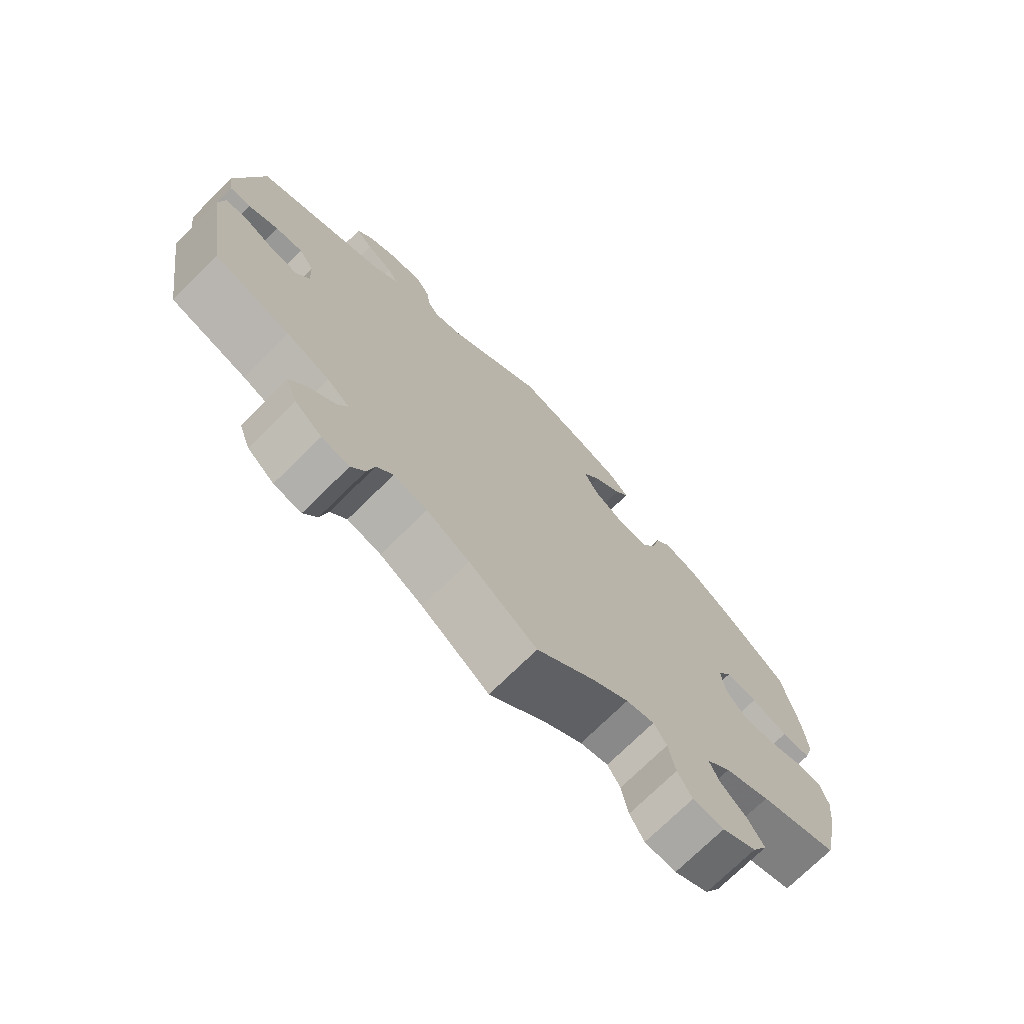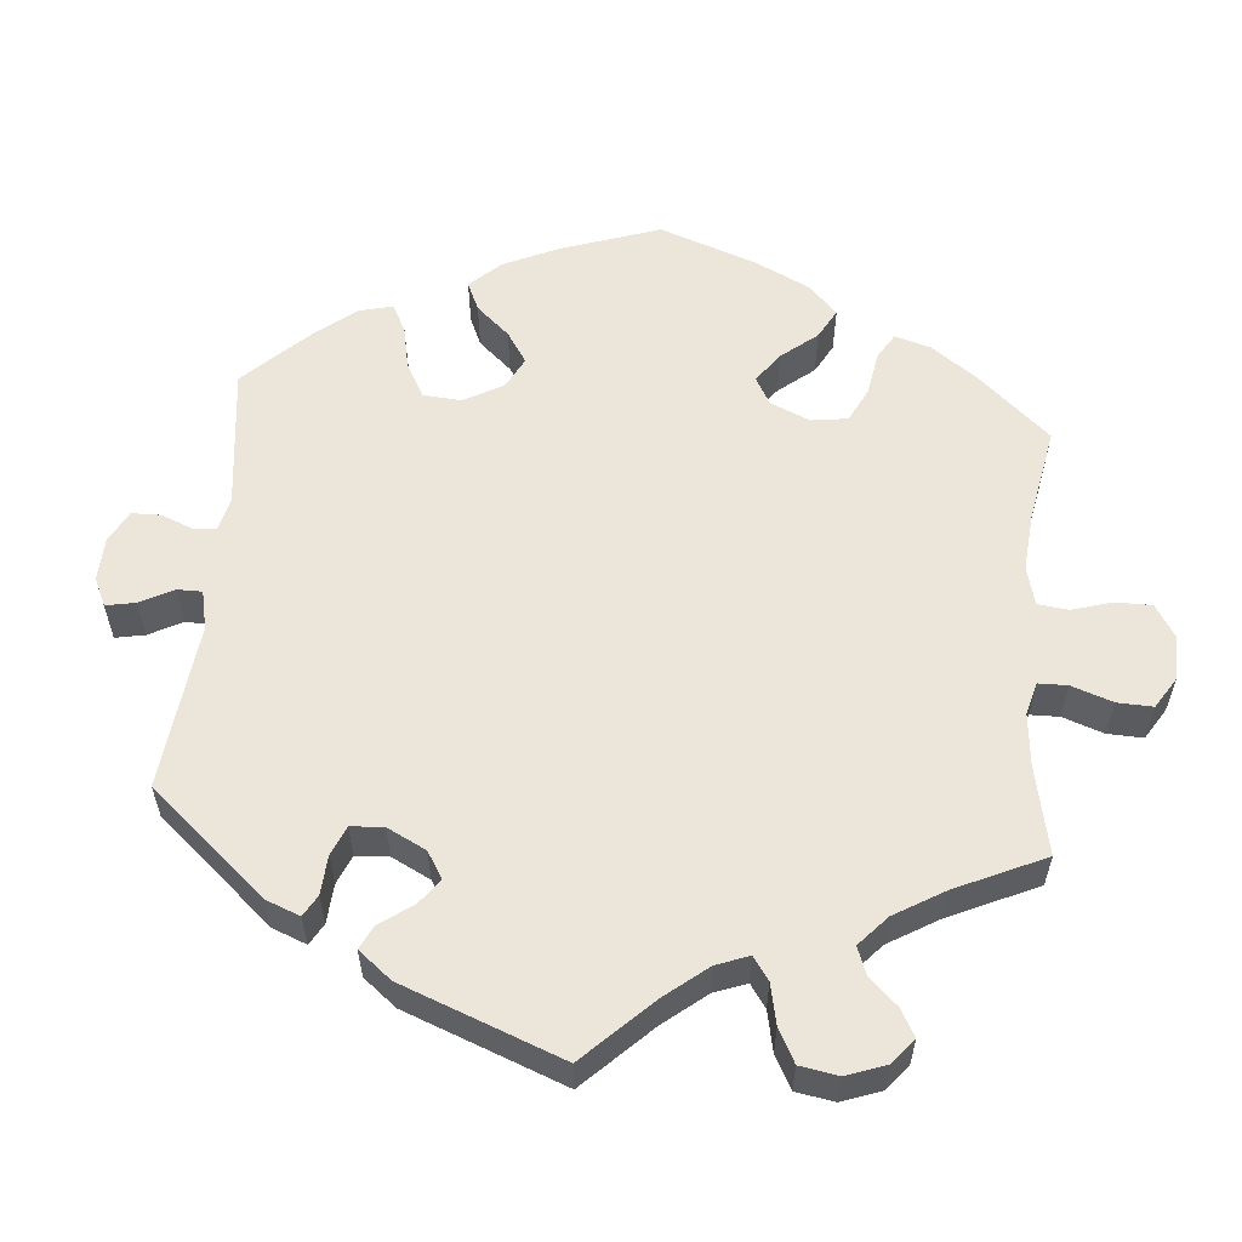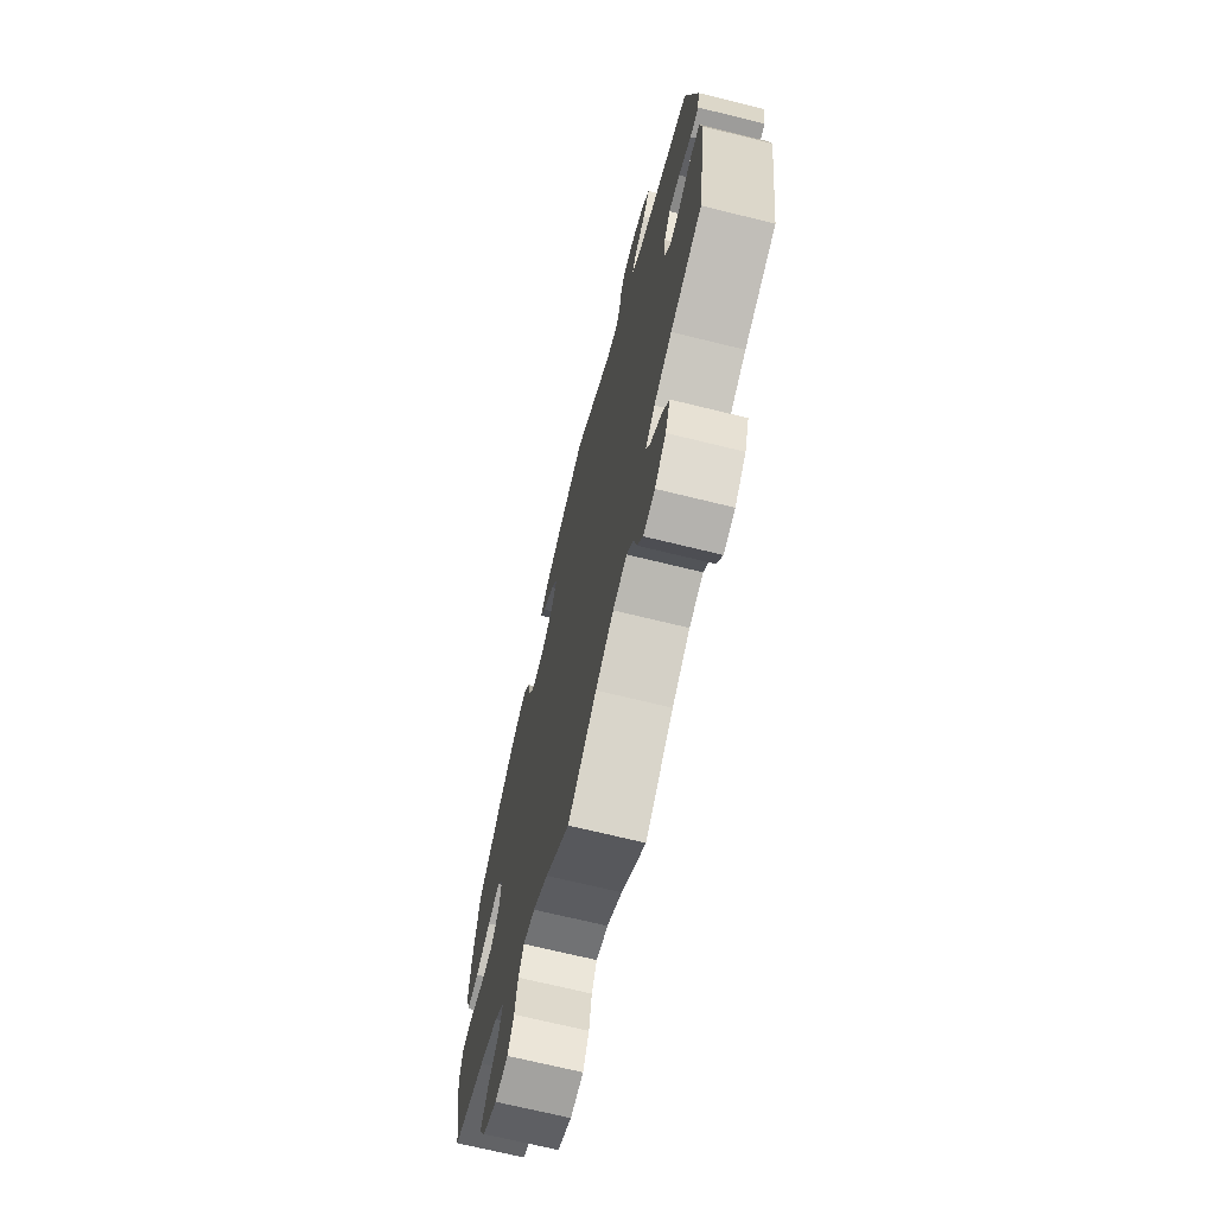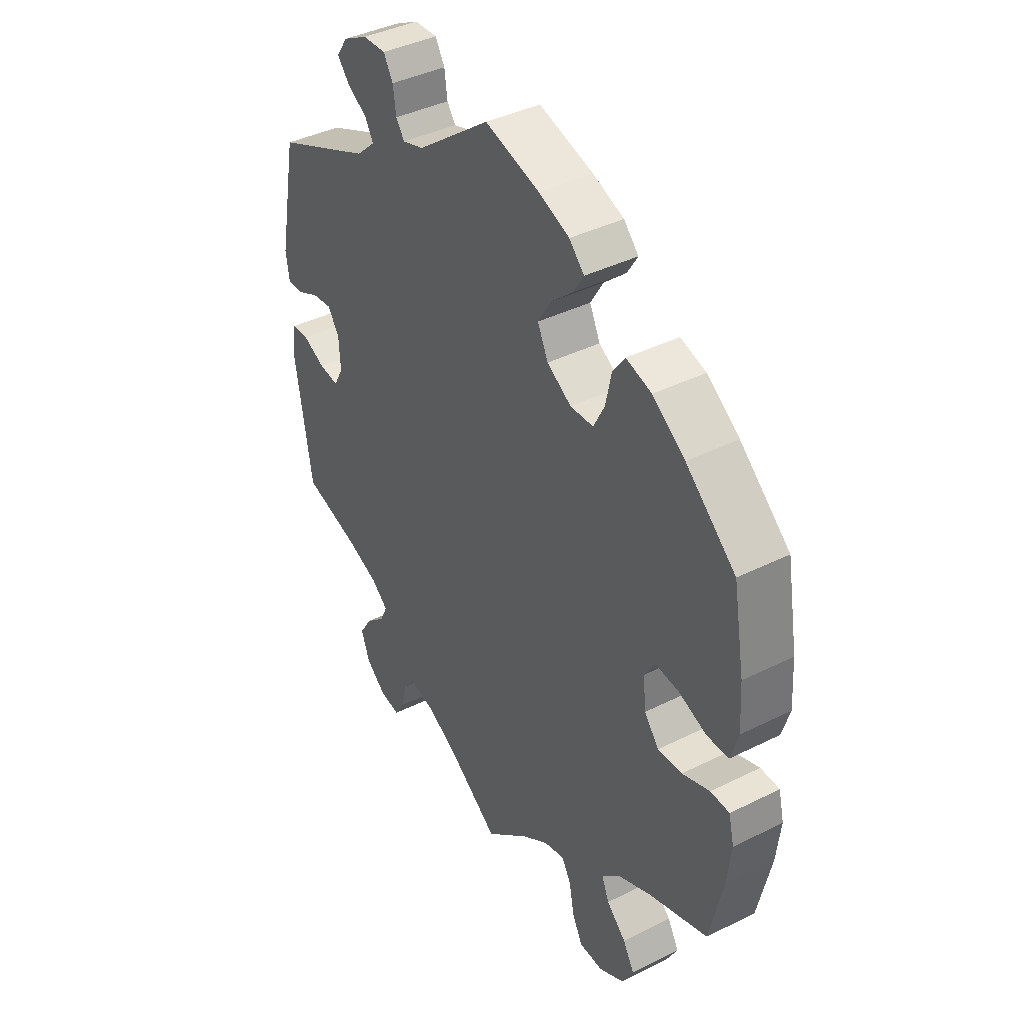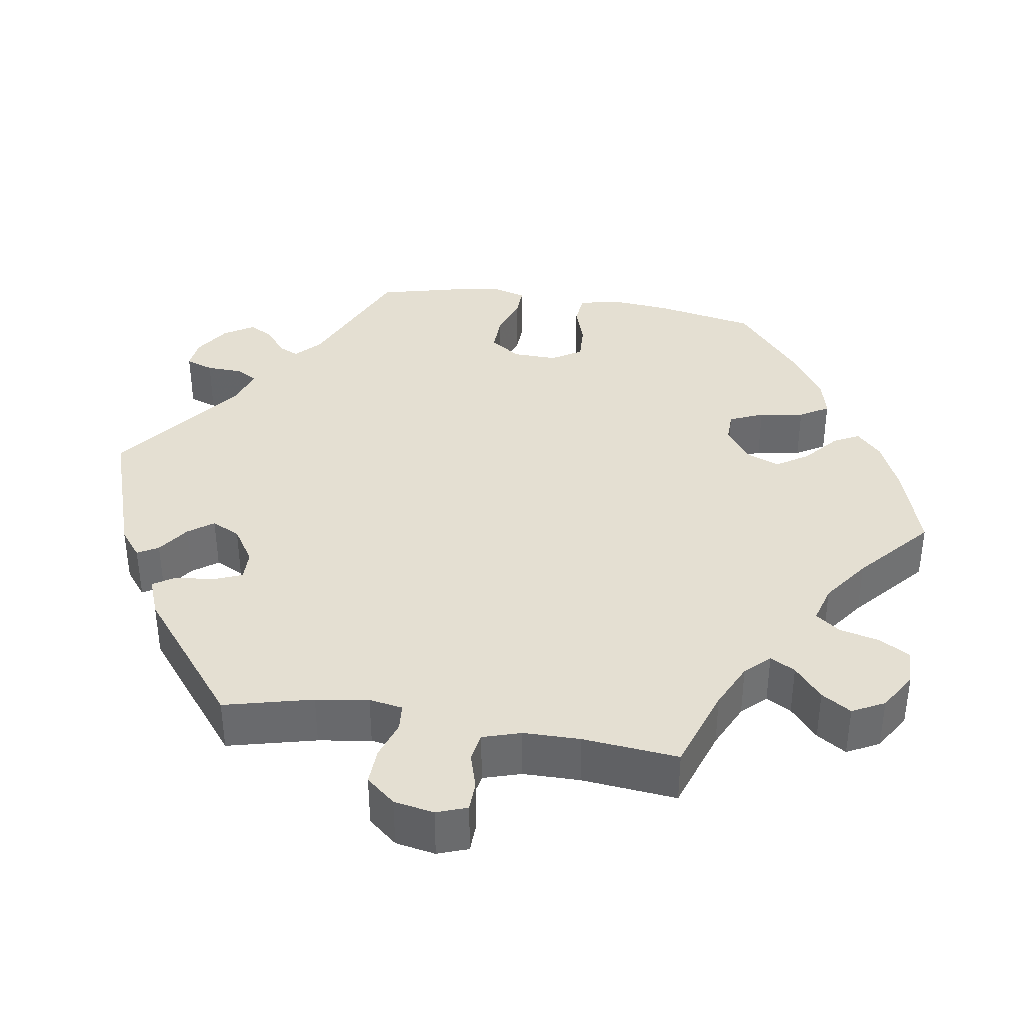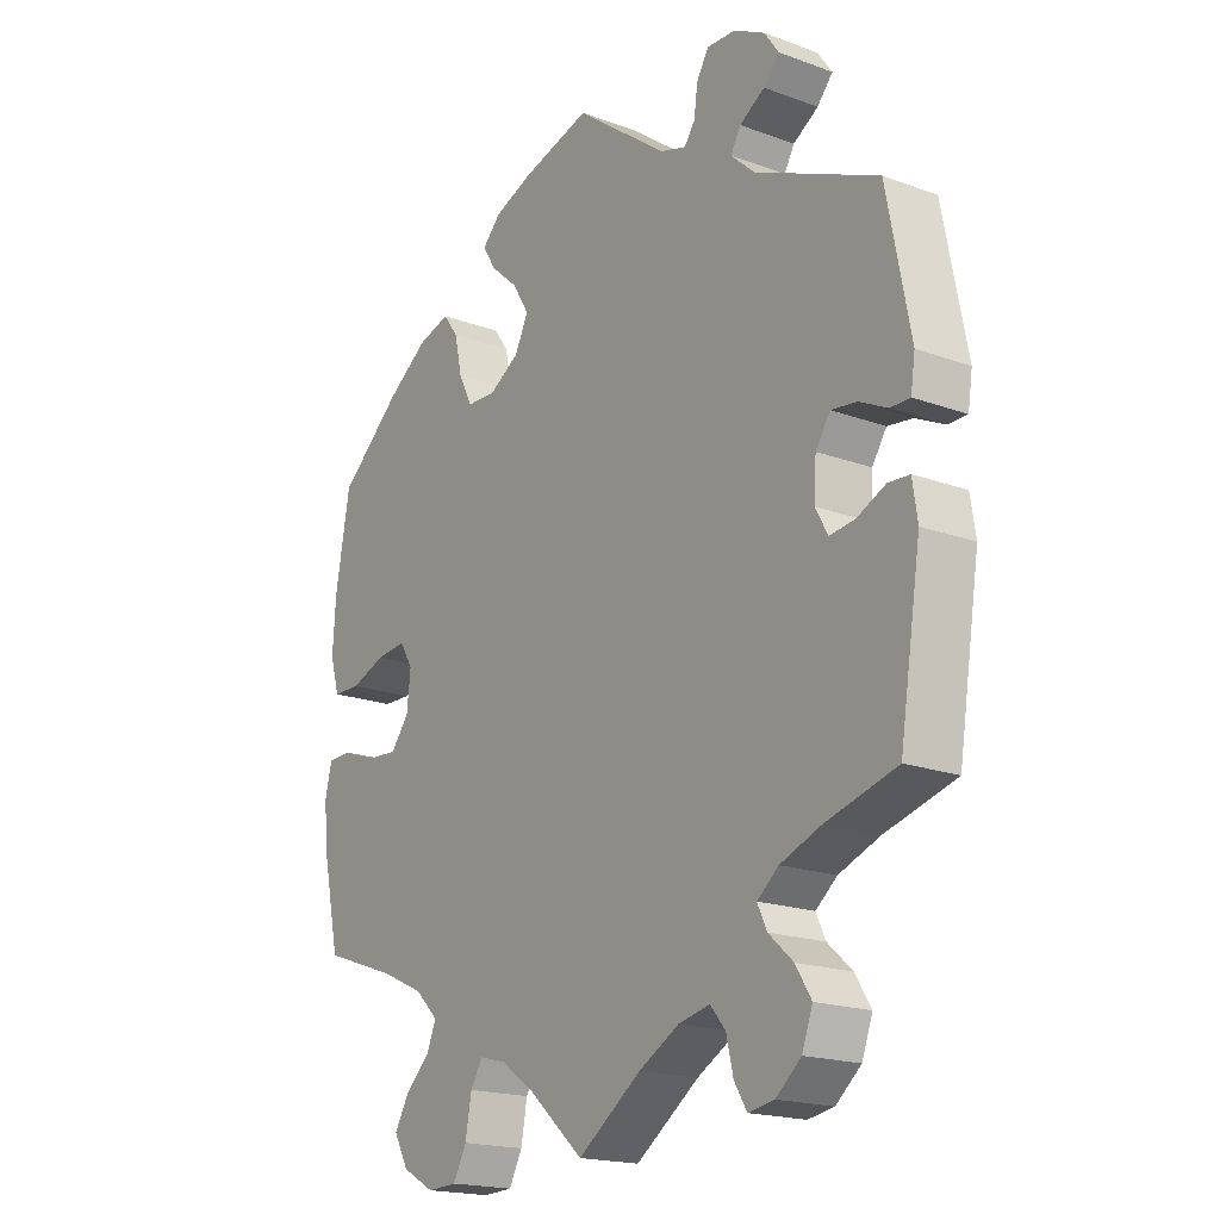
<metadata>
{"format":"obj","ext":"obj","renderer":"f3d","projection":"perspective","resolution":1024,"background":"white","views":[{"elev":-73.5,"azim":134.6,"up":"+Z"},{"elev":57.1,"azim":125.0,"up":"+Y"},{"elev":-70.1,"azim":76.2,"up":"+Z"},{"elev":40.3,"azim":-121.6,"up":"+Z"},{"elev":37.2,"azim":159.3,"up":"+Y"},{"elev":-18.7,"azim":54.9,"up":"+Z"}]}
</metadata>
<code>
v 0.537 0.07 0.097
v 0.53 0.07 0.051
v 0.499 0.07 0.051
v 0.454 0.07 0.073
v 0.414 0.07 0.078
v 0.391 0.07 0.043
v 0.388 0.07 -0.012
v 0.407 0.07 -0.047
v 0.447 0.07 -0.042
v 0.492 0.07 -0.021
v 0.526 0.07 -0.023
v 0.534 0.07 -0.076
v 0.5 0.07 -0.289
v 0.387 0.07 -0.321
v 0.323 0.07 -0.346
v 0.289 0.07 -0.374
v 0.304 0.07 -0.406
v 0.343 0.07 -0.441
v 0.368 0.07 -0.481
v 0.351 0.07 -0.527
v 0.311 0.07 -0.561
v 0.27 0.07 -0.568
v 0.25 0.07 -0.535
v 0.239 0.07 -0.488
v 0.215 0.07 -0.459
v 0.165 0.07 -0.47
v 0.101 0.07 -0.506
v 0 0.07 -0.578
v -0.087 0.07 -0.501
v -0.141 0.07 -0.463
v -0.183 0.07 -0.452
v -0.202 0.07 -0.484
v -0.212 0.07 -0.538
v -0.233 0.07 -0.578
v -0.28 0.07 -0.58
v -0.331 0.07 -0.552
v -0.354 0.07 -0.51
v -0.331 0.07 -0.47
v -0.292 0.07 -0.433
v -0.277 0.07 -0.397
v -0.314 0.07 -0.361
v -0.382 0.07 -0.33
v -0.5 0.07 -0.289
v -0.526 0.07 -0.169
v -0.534 0.07 -0.097
v -0.523 0.07 -0.051
v -0.485 0.07 -0.05
v -0.43 0.07 -0.07
v -0.381 0.07 -0.073
v -0.352 0.07 -0.036
v -0.346 0.07 0.019
v -0.367 0.07 0.054
v -0.415 0.07 0.049
v -0.47 0.07 0.028
v -0.514 0.07 0.029
v -0.529 0.07 0.08
v -0.524 0.07 0.158
v -0.501 0.07 0.288
v -0.401 0.07 0.375
v -0.336 0.07 0.421
v -0.285 0.07 0.436
v -0.261 0.07 0.403
v -0.249 0.07 0.347
v -0.227 0.07 0.304
v -0.181 0.07 0.302
v -0.132 0.07 0.332
v -0.111 0.07 0.376
v -0.137 0.07 0.419
v -0.181 0.07 0.458
v -0.202 0.07 0.492
v -0.172 0.07 0.523
v -0.11 0.07 0.547
v -0.001 0.07 0.578
v 0.146 0.07 0.467
v 0.188 0.07 0.454
v 0.205 0.07 0.478
v 0.211 0.07 0.521
v 0.23 0.07 0.553
v 0.276 0.07 0.551
v 0.325 0.07 0.525
v 0.348 0.07 0.492
v 0.323 0.07 0.463
v 0.283 0.07 0.438
v 0.267 0.07 0.41
v 0.305 0.07 0.375
v 0.5 0.07 0.289
v 0.537 0 0.097
v 0.53 0 0.051
v 0.499 0 0.051
v 0.454 0 0.073
v 0.414 0 0.078
v 0.391 0 0.043
v 0.388 0 -0.012
v 0.407 0 -0.047
v 0.447 0 -0.042
v 0.492 0 -0.021
v 0.526 0 -0.023
v 0.534 0 -0.076
v 0.5 0 -0.289
v 0.387 0 -0.321
v 0.323 0 -0.346
v 0.289 0 -0.374
v 0.304 0 -0.406
v 0.343 0 -0.441
v 0.368 0 -0.481
v 0.351 0 -0.527
v 0.311 0 -0.561
v 0.27 0 -0.568
v 0.25 0 -0.535
v 0.239 0 -0.488
v 0.215 0 -0.459
v 0.165 0 -0.47
v 0.101 0 -0.506
v 0 0 -0.578
v -0.087 0 -0.501
v -0.141 0 -0.463
v -0.183 0 -0.452
v -0.202 0 -0.484
v -0.212 0 -0.538
v -0.233 0 -0.578
v -0.28 0 -0.58
v -0.331 0 -0.552
v -0.354 0 -0.51
v -0.331 0 -0.47
v -0.292 0 -0.433
v -0.277 0 -0.397
v -0.314 0 -0.361
v -0.382 0 -0.33
v -0.5 0 -0.289
v -0.526 0 -0.169
v -0.534 0 -0.097
v -0.523 0 -0.051
v -0.485 0 -0.05
v -0.43 0 -0.07
v -0.381 0 -0.073
v -0.352 0 -0.036
v -0.346 0 0.019
v -0.367 0 0.054
v -0.415 0 0.049
v -0.47 0 0.028
v -0.514 0 0.029
v -0.529 0 0.08
v -0.524 0 0.158
v -0.501 0 0.288
v -0.401 0 0.375
v -0.336 0 0.421
v -0.285 0 0.436
v -0.261 0 0.403
v -0.249 0 0.347
v -0.227 0 0.304
v -0.181 0 0.302
v -0.132 0 0.332
v -0.111 0 0.376
v -0.137 0 0.419
v -0.181 0 0.458
v -0.202 0 0.492
v -0.172 0 0.523
v -0.11 0 0.547
v -0.001 0 0.578
v 0.146 0 0.467
v 0.188 0 0.454
v 0.205 0 0.478
v 0.211 0 0.521
v 0.23 0 0.553
v 0.276 0 0.551
v 0.325 0 0.525
v 0.348 0 0.492
v 0.323 0 0.463
v 0.283 0 0.438
v 0.267 0 0.41
v 0.305 0 0.375
v 0.5 0 0.289
f 85 86 1 2
f 84 85 2 3
f 80 81 82 83
f 80 83 84
f 79 80 84
f 76 77 78 79
f 75 76 79 84
f 74 75 84 3
f 68 69 70 71
f 67 68 71 72
f 60 61 62 63
f 60 63 64
f 59 60 64
f 58 59 64
f 57 58 64 65
f 53 54 55 56
f 52 53 56 57
f 45 46 47 48
f 45 48 49
f 42 43 44 45
f 41 42 45 49
f 40 41 49 50
f 36 37 38 39
f 36 39 40
f 35 36 40
f 32 33 34 35
f 31 32 35 40
f 30 31 40 50
f 27 28 29
f 26 27 29 30
f 25 26 30 50
f 21 22 23 24
f 21 24 25
f 20 21 25
f 17 18 19 20
f 16 17 20 25
f 11 12 13 14
f 9 10 11 14
f 8 9 14 15
f 7 8 15 16
f 73 74 3 4
f 67 72 73 4
f 66 67 4 5
f 65 66 5 6
f 52 57 65 6
f 51 52 6 7
f 25 50 51
f 7 16 25 51
f 88 87 172 171
f 89 88 171 170
f 169 168 167 166
f 170 169 166
f 170 166 165
f 165 164 163 162
f 170 165 162 161
f 89 170 161 160
f 157 156 155 154
f 158 157 154 153
f 149 148 147 146
f 150 149 146
f 150 146 145
f 150 145 144
f 151 150 144 143
f 142 141 140 139
f 143 142 139 138
f 134 133 132 131
f 135 134 131
f 131 130 129 128
f 135 131 128 127
f 136 135 127 126
f 125 124 123 122
f 126 125 122
f 126 122 121
f 121 120 119 118
f 126 121 118 117
f 136 126 117 116
f 115 114 113
f 116 115 113 112
f 136 116 112 111
f 110 109 108 107
f 111 110 107
f 111 107 106
f 106 105 104 103
f 111 106 103 102
f 100 99 98 97
f 100 97 96 95
f 101 100 95 94
f 102 101 94 93
f 90 89 160 159
f 90 159 158 153
f 91 90 153 152
f 92 91 152 151
f 92 151 143 138
f 93 92 138 137
f 137 136 111
f 137 111 102 93
f 1 87 88 2
f 2 88 89 3
f 3 89 90 4
f 4 90 91 5
f 5 91 92 6
f 6 92 93 7
f 7 93 94 8
f 8 94 95 9
f 9 95 96 10
f 10 96 97 11
f 11 97 98 12
f 12 98 99 13
f 13 99 100 14
f 14 100 101 15
f 15 101 102 16
f 16 102 103 17
f 17 103 104 18
f 18 104 105 19
f 19 105 106 20
f 20 106 107 21
f 21 107 108 22
f 22 108 109 23
f 23 109 110 24
f 24 110 111 25
f 25 111 112 26
f 26 112 113 27
f 27 113 114 28
f 28 114 115 29
f 29 115 116 30
f 30 116 117 31
f 31 117 118 32
f 32 118 119 33
f 33 119 120 34
f 34 120 121 35
f 35 121 122 36
f 36 122 123 37
f 37 123 124 38
f 38 124 125 39
f 39 125 126 40
f 40 126 127 41
f 41 127 128 42
f 42 128 129 43
f 43 129 130 44
f 44 130 131 45
f 45 131 132 46
f 46 132 133 47
f 47 133 134 48
f 48 134 135 49
f 49 135 136 50
f 50 136 137 51
f 51 137 138 52
f 52 138 139 53
f 53 139 140 54
f 54 140 141 55
f 55 141 142 56
f 56 142 143 57
f 57 143 144 58
f 58 144 145 59
f 59 145 146 60
f 60 146 147 61
f 61 147 148 62
f 62 148 149 63
f 63 149 150 64
f 64 150 151 65
f 65 151 152 66
f 66 152 153 67
f 67 153 154 68
f 68 154 155 69
f 69 155 156 70
f 70 156 157 71
f 71 157 158 72
f 72 158 159 73
f 73 159 160 74
f 74 160 161 75
f 75 161 162 76
f 76 162 163 77
f 77 163 164 78
f 78 164 165 79
f 79 165 166 80
f 80 166 167 81
f 81 167 168 82
f 82 168 169 83
f 83 169 170 84
f 84 170 171 85
f 85 171 172 86
f 86 172 87 1

</code>
